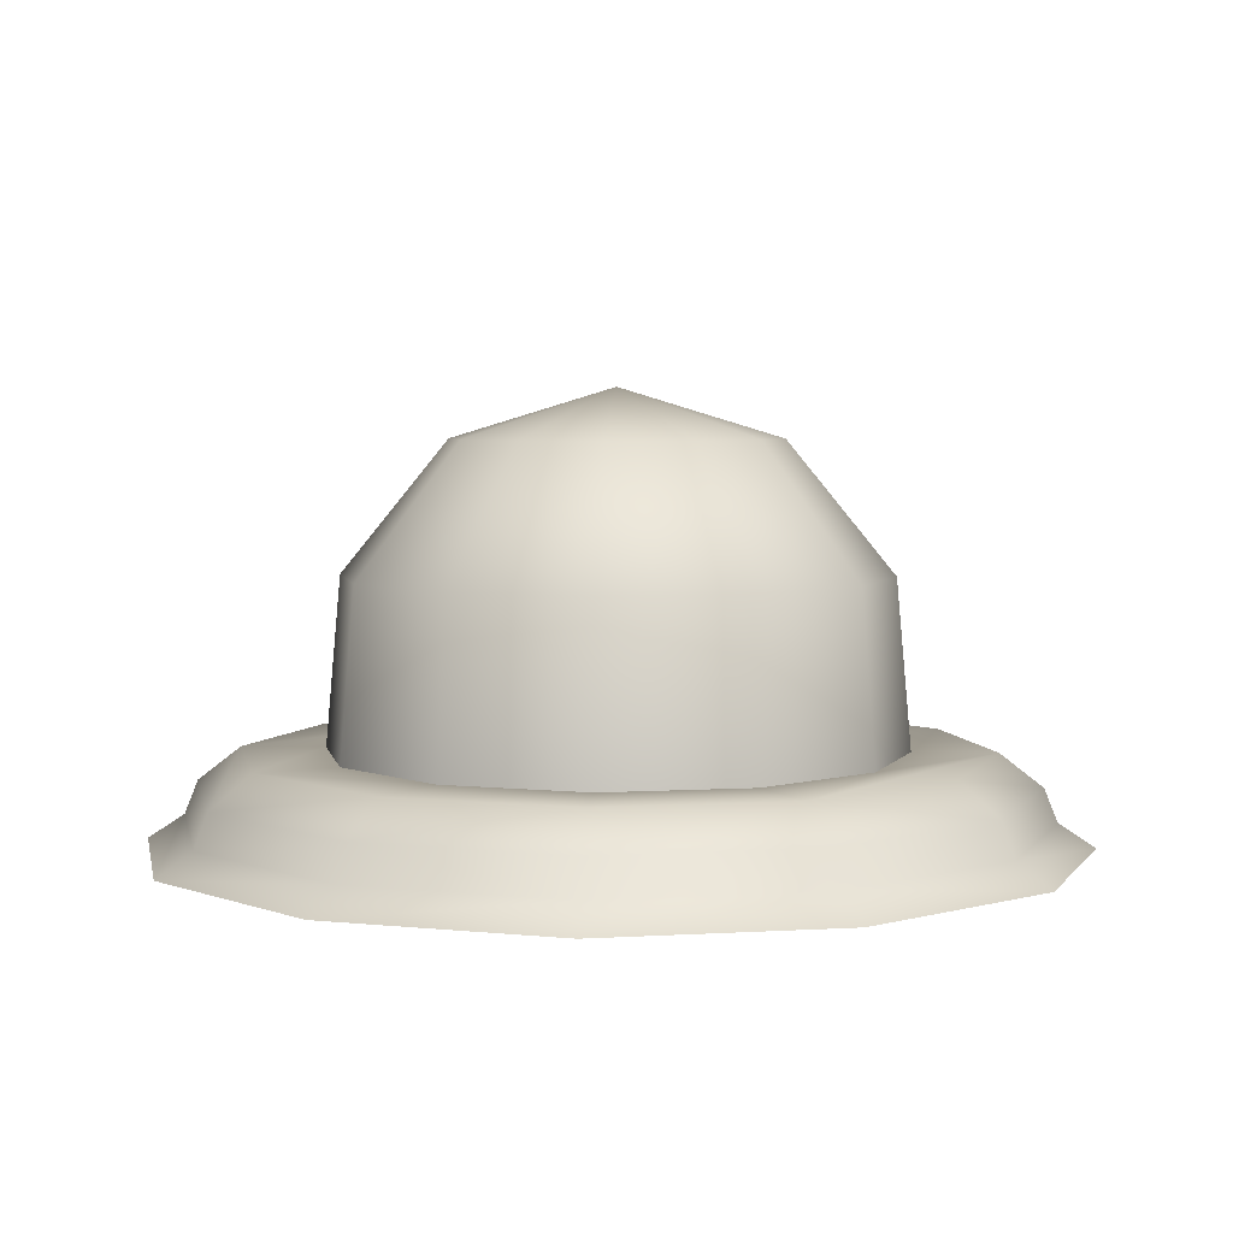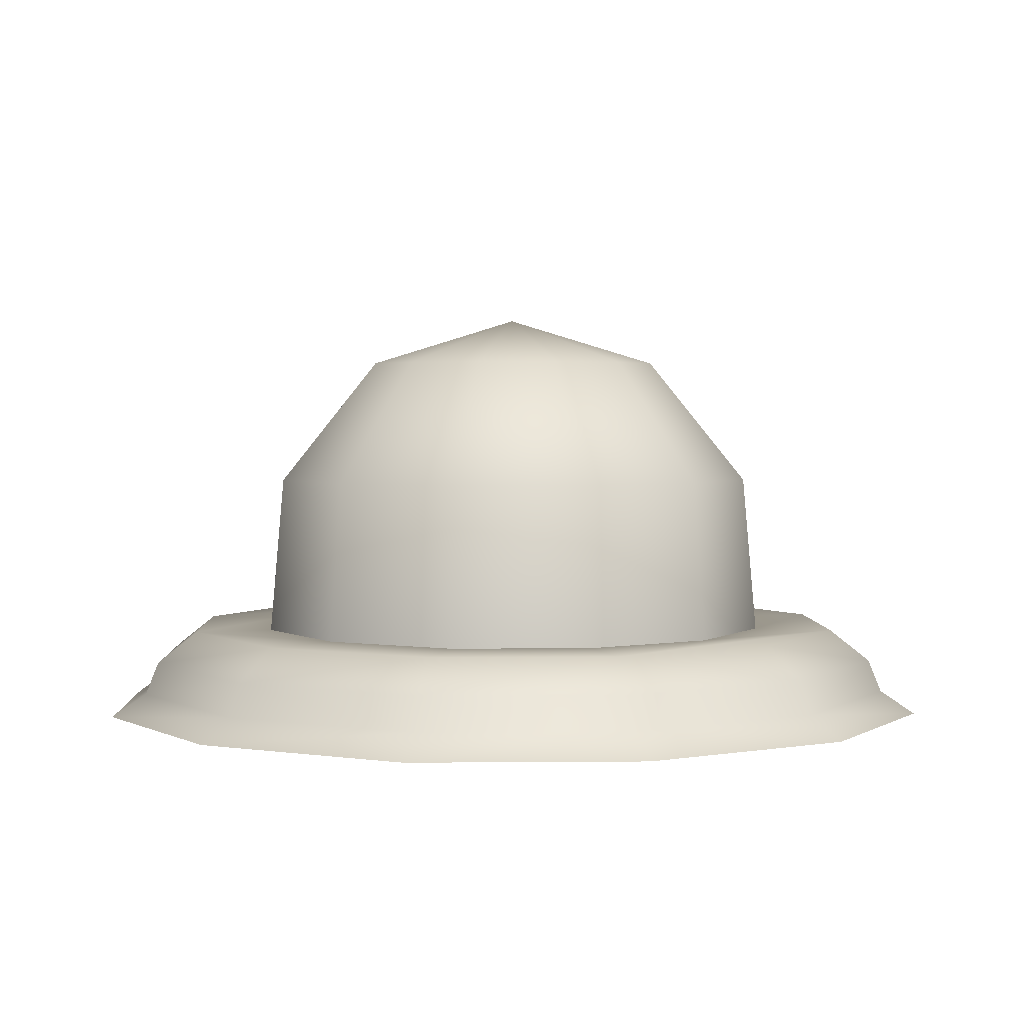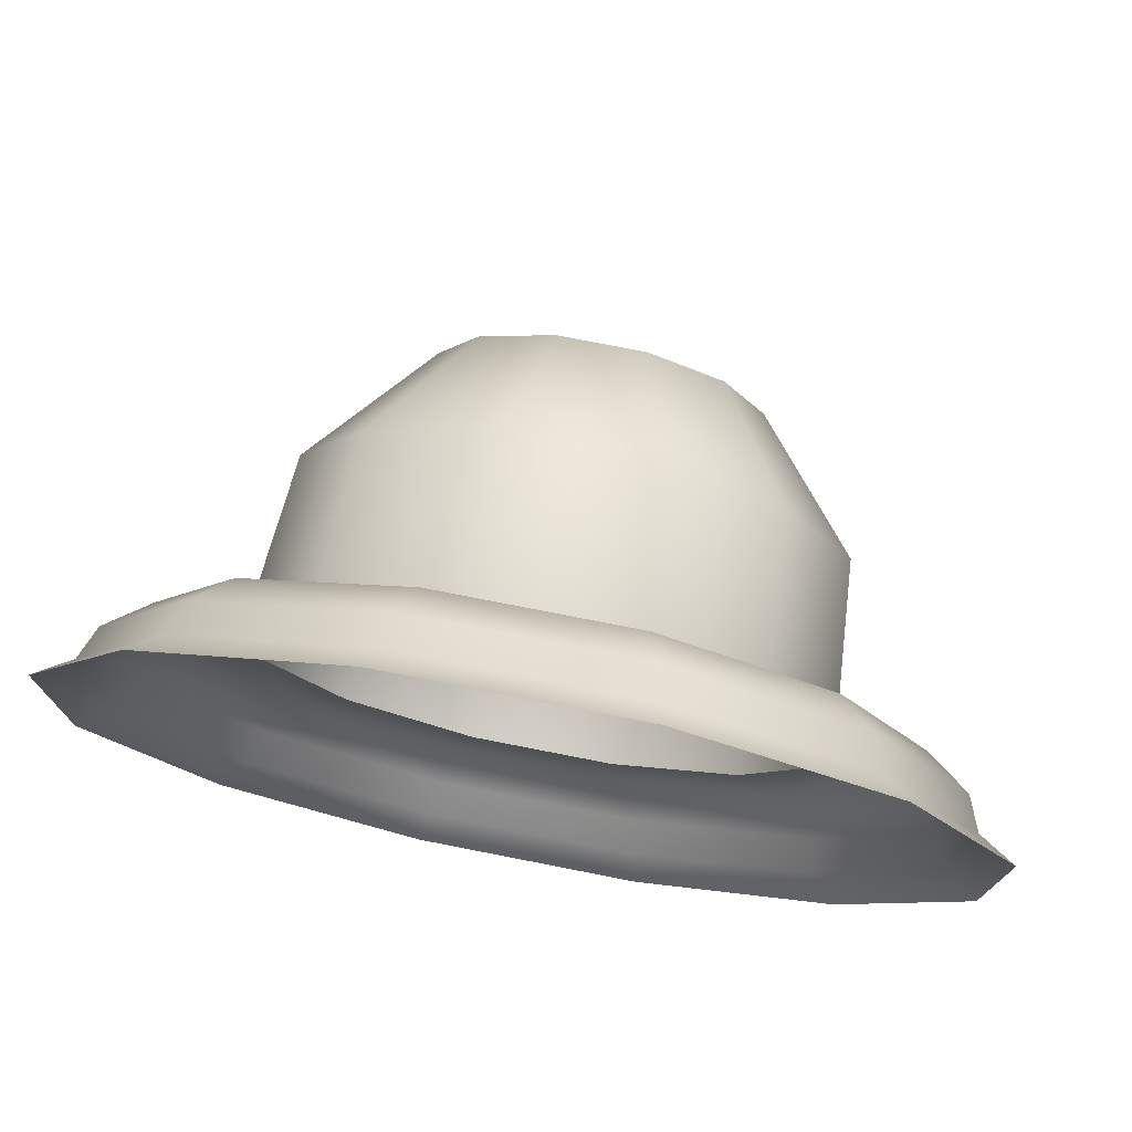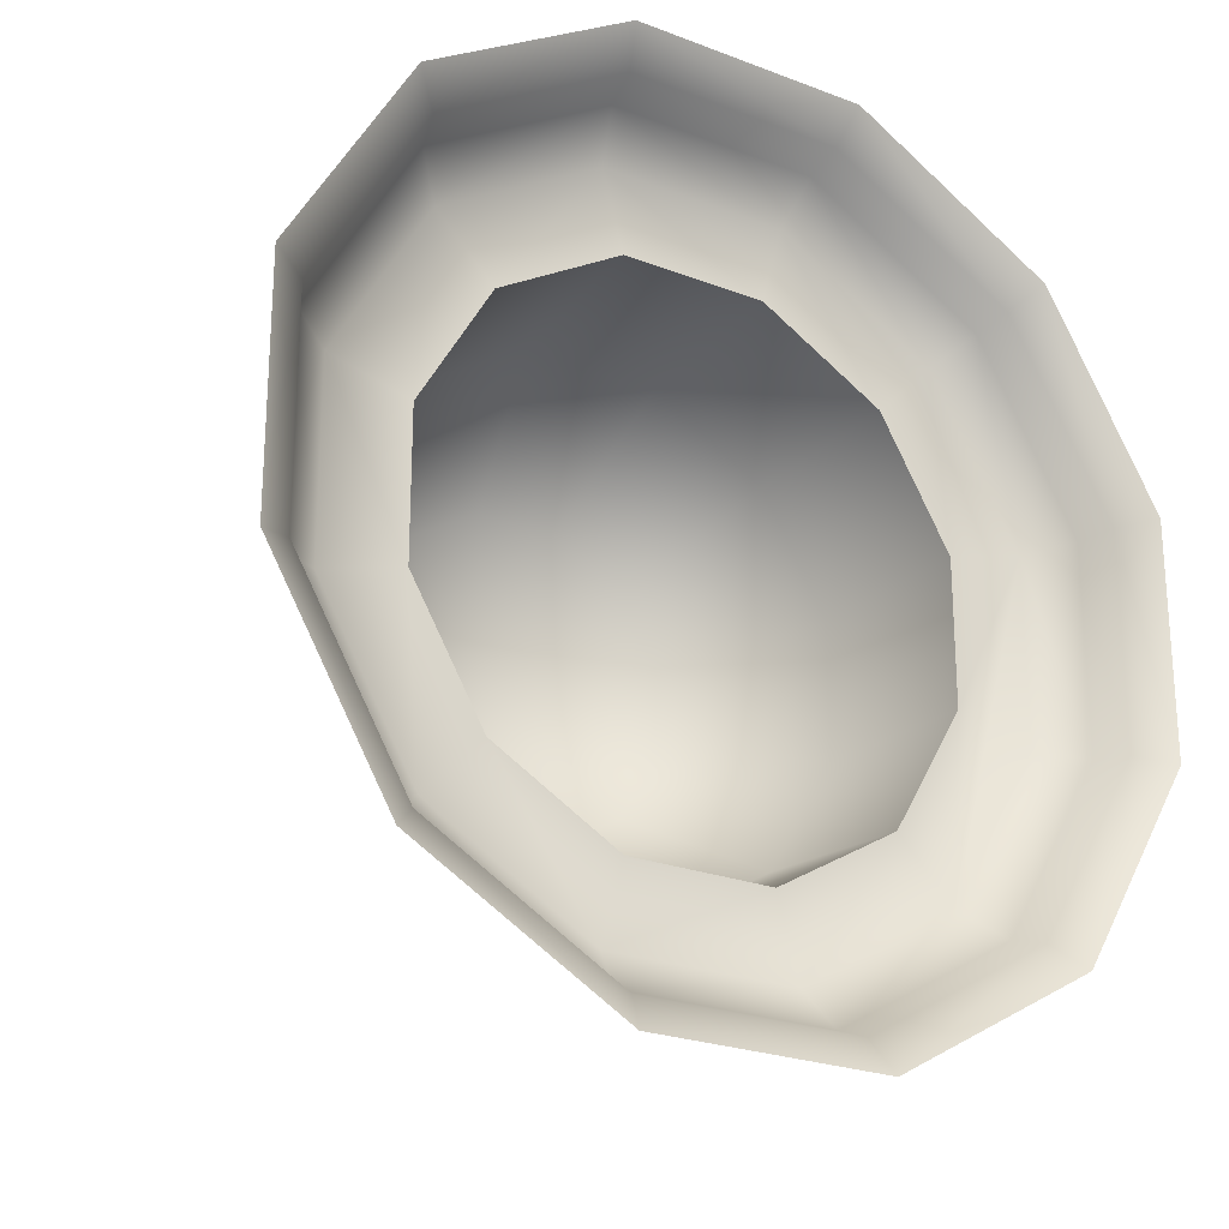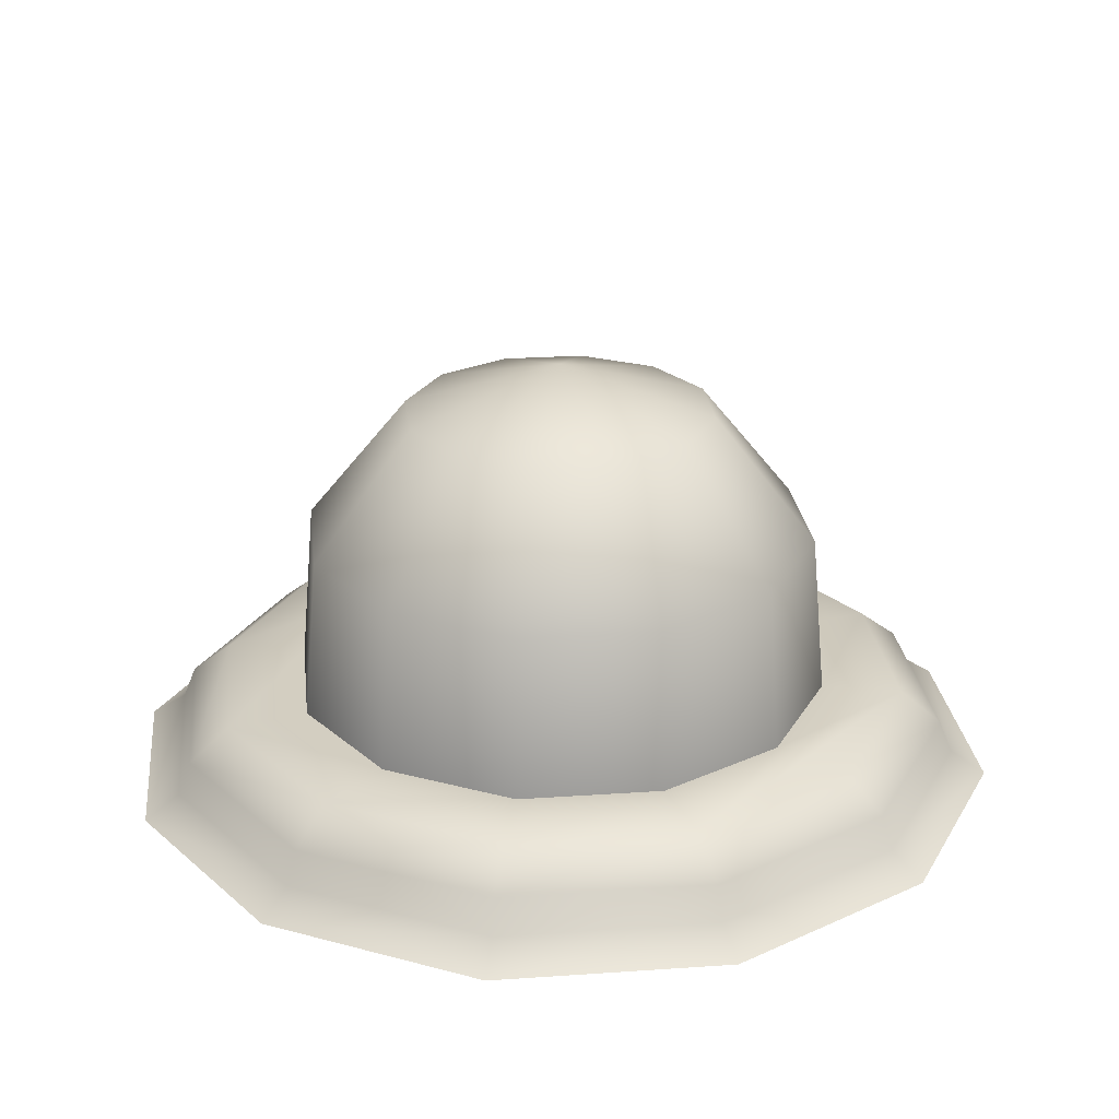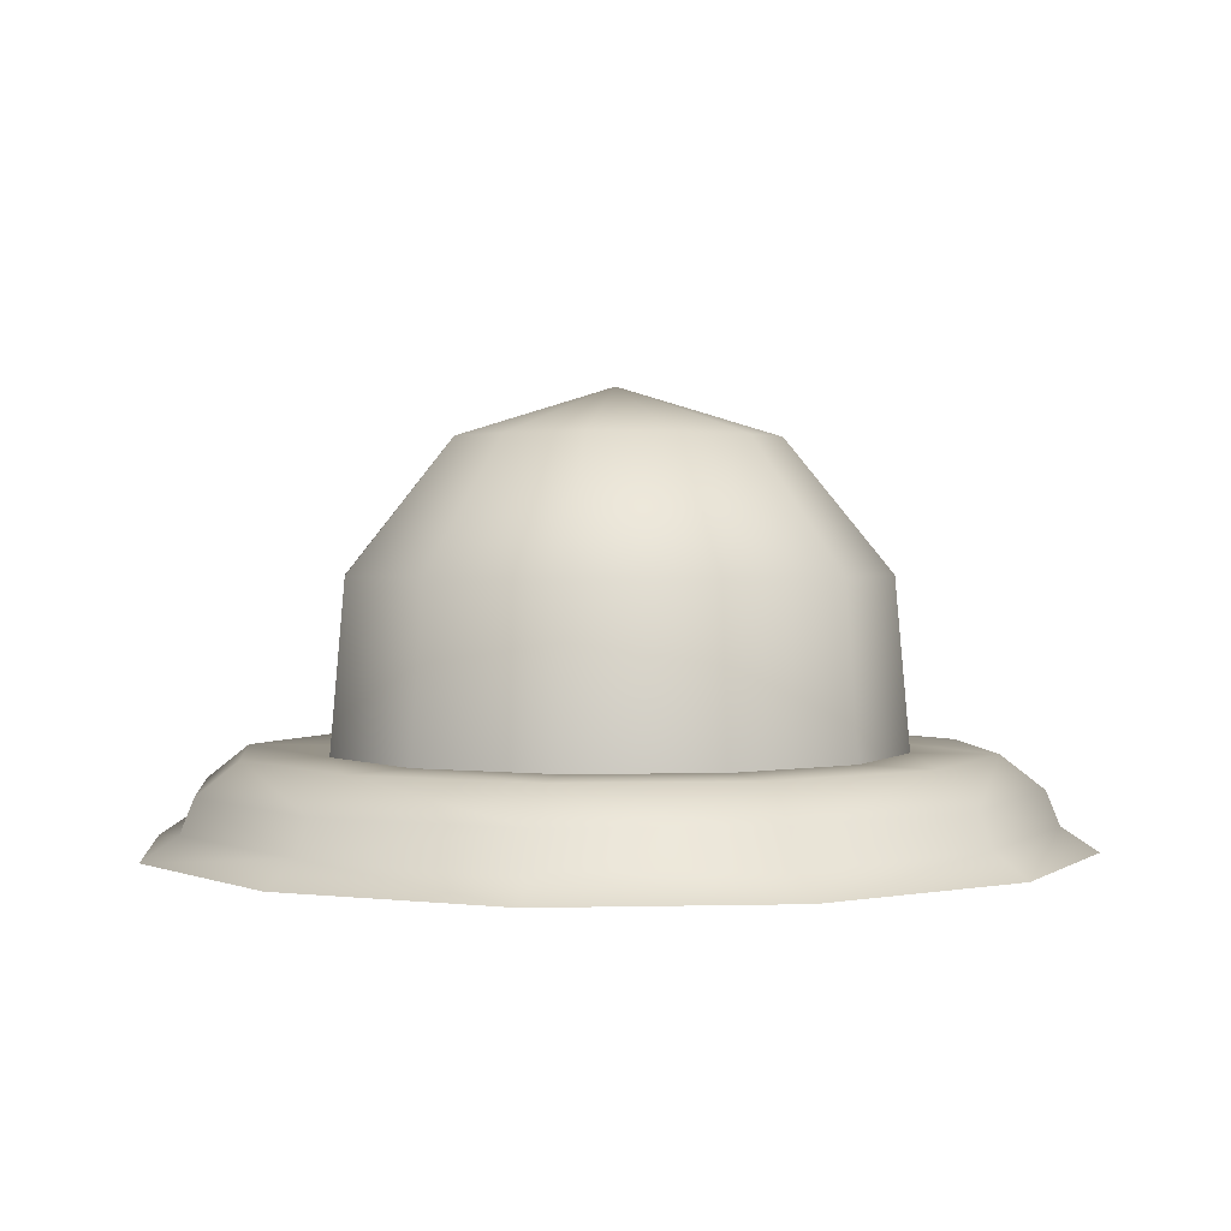
<metadata>
{"format":"obj","ext":"obj","renderer":"f3d","projection":"perspective","resolution":1024,"background":"white","views":[{"elev":4.7,"azim":-131.1,"up":"+Z"},{"elev":2.7,"azim":-121.9,"up":"+Z"},{"elev":75.7,"azim":-168.9,"up":"+Y"},{"elev":-24.0,"azim":147.4,"up":"+Y"},{"elev":24.8,"azim":-126.4,"up":"+Z"},{"elev":1.6,"azim":144.6,"up":"+Z"}]}
</metadata>
<code>
o mesh33/mesh33-geometry#mesh33-geometry
v -0.08589 0.5659 0.4473
v -0.08252 0.5674 0.4517
v -0.08262 0.5678 0.4473
v -0.08562 0.5656 0.4517
v -0.07884 0.5678 0.4473
v -0.08318 0.5698 0.4473
v -0.08778 0.5626 0.4473
v -0.08181 0.5647 0.4551
v -0.07894 0.5674 0.4517
v -0.07828 0.5698 0.4473
v -0.08742 0.5674 0.4473
v -0.08741 0.5625 0.4517
v -0.08368 0.5636 0.4551
v -0.07556 0.5659 0.4473
v -0.08346 0.5709 0.4465
v -0.07799 0.5709 0.4465
v -0.08741 0.5589 0.4517
v -0.08988 0.5631 0.4473
v -0.08073 0.5607 0.4563
v -0.07965 0.5647 0.4551
v -0.07583 0.5656 0.4517
v -0.07403 0.5674 0.4473
v -0.08821 0.5682 0.4465
v -0.08778 0.5588 0.4473
v -0.08476 0.5596 0.4551
v -0.08476 0.5618 0.4551
v -0.07367 0.5626 0.4473
v -0.08846 0.5684 0.4456
v -0.0779 0.5713 0.4456
v -0.07325 0.5682 0.4465
v -0.08562 0.5558 0.4517
v -0.08368 0.5577 0.4551
v -0.09094 0.5634 0.4465
v -0.08742 0.554 0.4473
v -0.07778 0.5636 0.4551
v -0.07404 0.5625 0.4517
v -0.07158 0.5631 0.4473
v -0.08356 0.5713 0.4456
v -0.09129 0.5635 0.4456
v -0.073 0.5684 0.4456
v -0.08589 0.5555 0.4473
v -0.09094 0.558 0.4465
v -0.08988 0.5582 0.4473
v -0.0767 0.5618 0.4551
v -0.07404 0.5589 0.4517
v -0.07367 0.5588 0.4473
v -0.0838 0.5722 0.445
v -0.08913 0.5691 0.445
v -0.07765 0.5722 0.445
v -0.07051 0.5634 0.4465
v -0.07017 0.5635 0.4456
v -0.08262 0.5536 0.4473
v -0.08252 0.554 0.4517
v -0.08181 0.5567 0.4551
v -0.08821 0.5532 0.4465
v -0.08318 0.5515 0.4473
v -0.0767 0.5596 0.4551
v -0.07158 0.5582 0.4473
v -0.0922 0.5638 0.445
v -0.07233 0.5691 0.445
v -0.07965 0.5567 0.4551
v -0.09129 0.5579 0.4456
v -0.08346 0.5505 0.4465
v -0.07778 0.5577 0.4551
v -0.07583 0.5558 0.4517
v -0.07403 0.554 0.4473
v -0.0922 0.5576 0.445
v -0.07051 0.558 0.4465
v -0.06925 0.5638 0.445
v -0.07894 0.554 0.4517
v -0.07828 0.5515 0.4473
v -0.08356 0.5501 0.4456
v -0.07799 0.5505 0.4465
v -0.07556 0.5555 0.4473
v -0.07325 0.5532 0.4465
v -0.07017 0.5579 0.4456
v -0.06925 0.5576 0.445
v -0.07884 0.5536 0.4473
v -0.08913 0.5523 0.445
v -0.08846 0.553 0.4456
v -0.0838 0.5492 0.445
v -0.0779 0.5501 0.4456
v -0.073 0.553 0.4456
v -0.07233 0.5523 0.445
v -0.07765 0.5492 0.445
f 1 2 3
f 2 1 4
f 2 5 3
f 6 1 3
f 7 4 1
f 4 8 2
f 5 2 9
f 10 3 5
f 11 1 6
f 6 3 10
f 4 7 12
f 11 7 1
f 8 4 13
f 8 9 2
f 9 14 5
f 10 5 14
f 15 11 6
f 16 6 10
f 7 17 12
f 12 13 4
f 7 11 18
f 19 8 13
f 9 8 20
f 14 9 21
f 10 14 22
f 11 15 23
f 6 16 15
f 22 16 10
f 17 7 24
f 25 12 17
f 13 12 26
f 23 18 11
f 18 24 7
f 20 8 19
f 19 13 26
f 20 21 9
f 21 27 14
f 22 14 27
f 15 28 23
f 29 15 16
f 16 22 30
f 24 31 17
f 12 25 26
f 17 32 25
f 18 23 33
f 18 34 24
f 35 20 19
f 19 26 25
f 21 20 35
f 27 21 36
f 22 27 37
f 28 15 38
f 39 23 28
f 15 29 38
f 16 40 29
f 37 30 22
f 40 16 30
f 31 24 41
f 32 17 31
f 19 25 32
f 23 39 33
f 42 18 33
f 34 18 43
f 24 34 41
f 44 35 19
f 35 36 21
f 45 27 36
f 37 27 46
f 47 28 38
f 48 39 28
f 49 38 29
f 40 49 29
f 30 37 50
f 30 51 40
f 52 31 41
f 53 32 31
f 19 32 54
f 39 42 33
f 18 42 43
f 43 55 34
f 41 34 56
f 36 35 44
f 44 19 57
f 27 45 46
f 36 57 45
f 46 58 37
f 28 47 48
f 38 49 47
f 39 48 59
f 49 40 60
f 58 50 37
f 51 30 50
f 51 60 40
f 31 52 53
f 41 56 52
f 32 53 54
f 61 19 54
f 42 39 62
f 55 43 42
f 63 34 55
f 34 63 56
f 57 36 44
f 57 19 64
f 65 46 45
f 64 45 57
f 46 66 58
f 67 39 59
f 50 58 68
f 68 51 50
f 60 51 69
f 52 70 53
f 52 56 71
f 53 61 54
f 64 19 61
f 39 67 62
f 62 55 42
f 55 72 63
f 73 56 63
f 46 65 74
f 45 64 65
f 74 66 46
f 75 58 66
f 58 75 68
f 51 68 76
f 51 77 69
f 70 52 78
f 61 53 70
f 56 73 71
f 52 71 78
f 70 64 61
f 79 62 67
f 55 62 80
f 72 55 80
f 72 73 63
f 65 78 74
f 64 70 65
f 74 71 66
f 66 73 75
f 75 76 68
f 77 51 76
f 78 65 70
f 73 66 71
f 78 71 74
f 62 79 80
f 80 81 72
f 73 72 82
f 82 75 73
f 76 75 83
f 76 84 77
f 81 80 79
f 85 72 81
f 72 85 82
f 75 82 83
f 84 76 83
f 85 83 82
f 83 85 84
f 3 2 1
f 4 1 2
f 3 5 2
f 3 1 6
f 1 4 7
f 2 8 4
f 9 2 5
f 5 3 10
f 6 1 11
f 10 3 6
f 12 7 4
f 1 7 11
f 13 4 8
f 2 9 8
f 5 14 9
f 14 5 10
f 6 11 15
f 10 6 16
f 12 17 7
f 4 13 12
f 18 11 7
f 13 8 19
f 20 8 9
f 21 9 14
f 22 14 10
f 23 15 11
f 15 16 6
f 10 16 22
f 24 7 17
f 17 12 25
f 26 12 13
f 11 18 23
f 7 24 18
f 19 8 20
f 26 13 19
f 9 21 20
f 14 27 21
f 27 14 22
f 23 28 15
f 16 15 29
f 30 22 16
f 17 31 24
f 26 25 12
f 25 32 17
f 33 23 18
f 24 34 18
f 19 20 35
f 25 26 19
f 35 20 21
f 36 21 27
f 37 27 22
f 38 15 28
f 28 23 39
f 38 29 15
f 29 40 16
f 22 30 37
f 30 16 40
f 41 24 31
f 31 17 32
f 32 25 19
f 33 39 23
f 33 18 42
f 43 18 34
f 41 34 24
f 19 35 44
f 21 36 35
f 36 27 45
f 46 27 37
f 38 28 47
f 28 39 48
f 29 38 49
f 29 49 40
f 50 37 30
f 40 51 30
f 41 31 52
f 31 32 53
f 54 32 19
f 33 42 39
f 43 42 18
f 34 55 43
f 56 34 41
f 44 35 36
f 57 19 44
f 46 45 27
f 45 57 36
f 37 58 46
f 48 47 28
f 47 49 38
f 59 48 39
f 60 40 49
f 37 50 58
f 50 30 51
f 40 60 51
f 53 52 31
f 52 56 41
f 54 53 32
f 54 19 61
f 62 39 42
f 42 43 55
f 55 34 63
f 56 63 34
f 44 36 57
f 64 19 57
f 45 46 65
f 57 45 64
f 58 66 46
f 59 39 67
f 68 58 50
f 50 51 68
f 69 51 60
f 53 70 52
f 71 56 52
f 54 61 53
f 61 19 64
f 62 67 39
f 42 55 62
f 63 72 55
f 63 56 73
f 74 65 46
f 65 64 45
f 46 66 74
f 66 58 75
f 68 75 58
f 76 68 51
f 69 77 51
f 78 52 70
f 70 53 61
f 71 73 56
f 78 71 52
f 61 64 70
f 67 62 79
f 80 62 55
f 80 55 72
f 63 73 72
f 74 78 65
f 65 70 64
f 66 71 74
f 75 73 66
f 68 76 75
f 76 51 77
f 70 65 78
f 71 66 73
f 74 71 78
f 80 79 62
f 72 81 80
f 82 72 73
f 73 75 82
f 83 75 76
f 77 84 76
f 79 80 81
f 81 72 85
f 82 85 72
f 83 82 75
f 83 76 84
f 82 83 85
f 84 85 83

</code>
